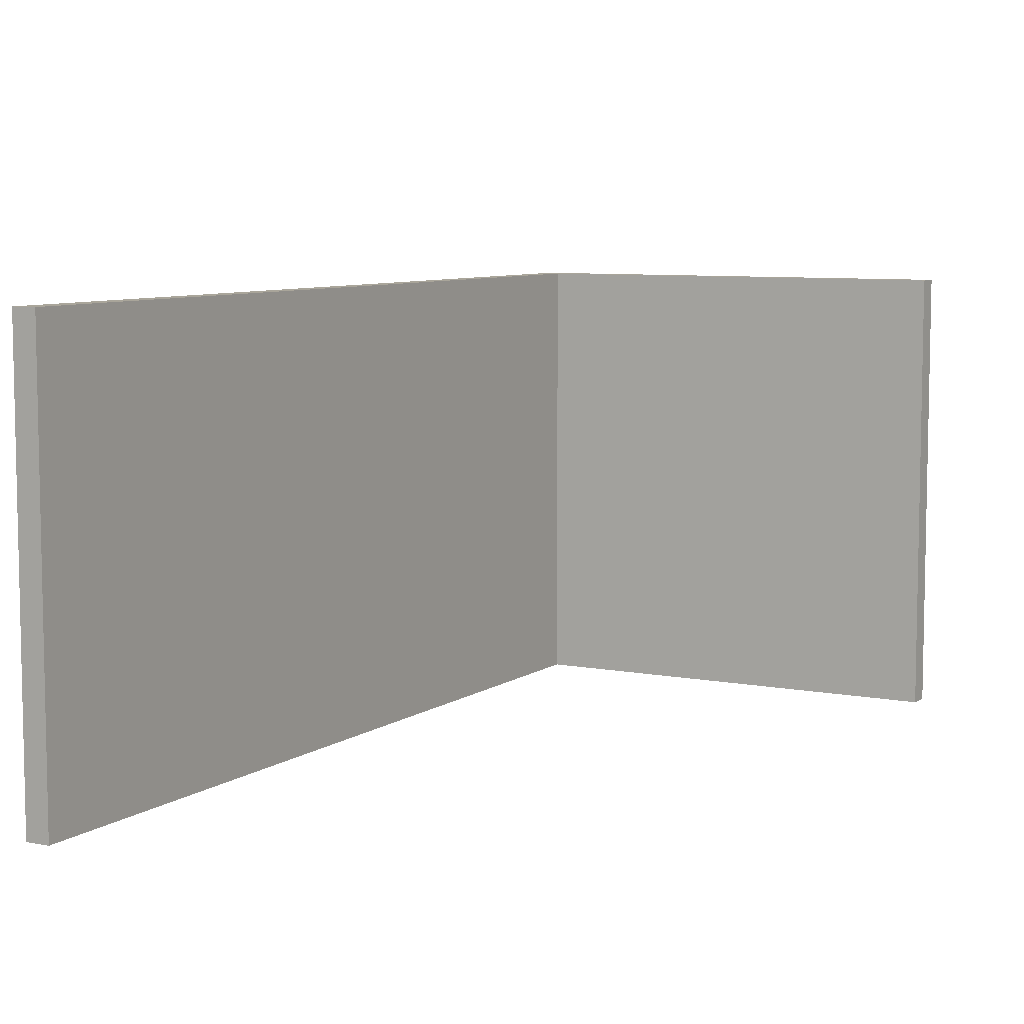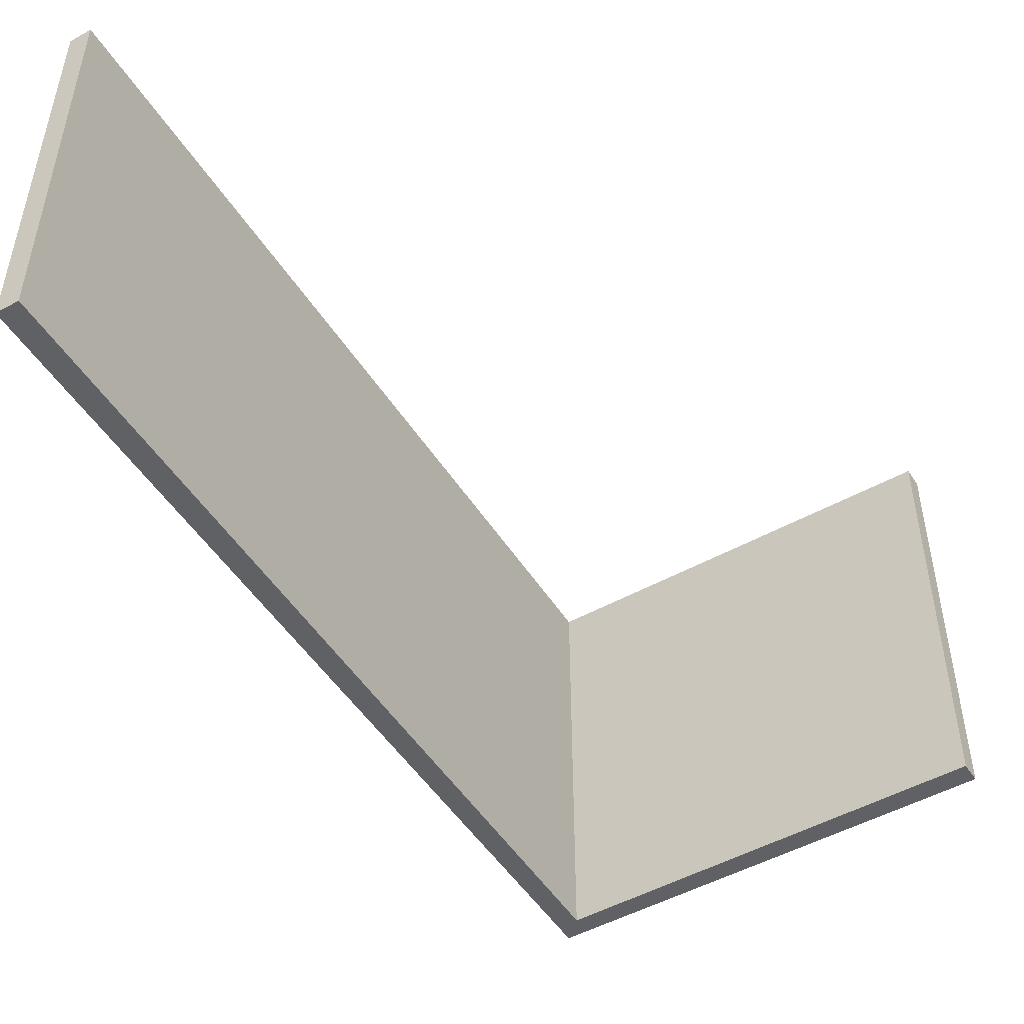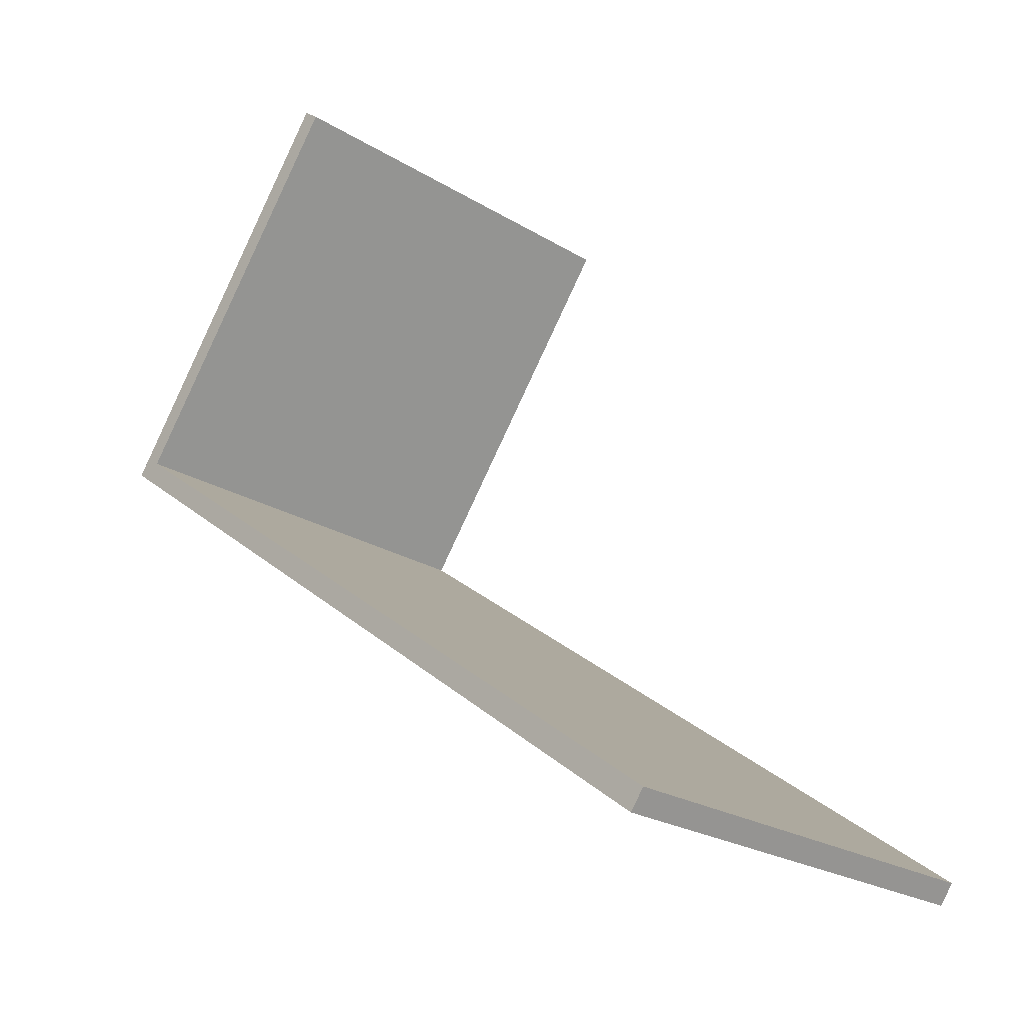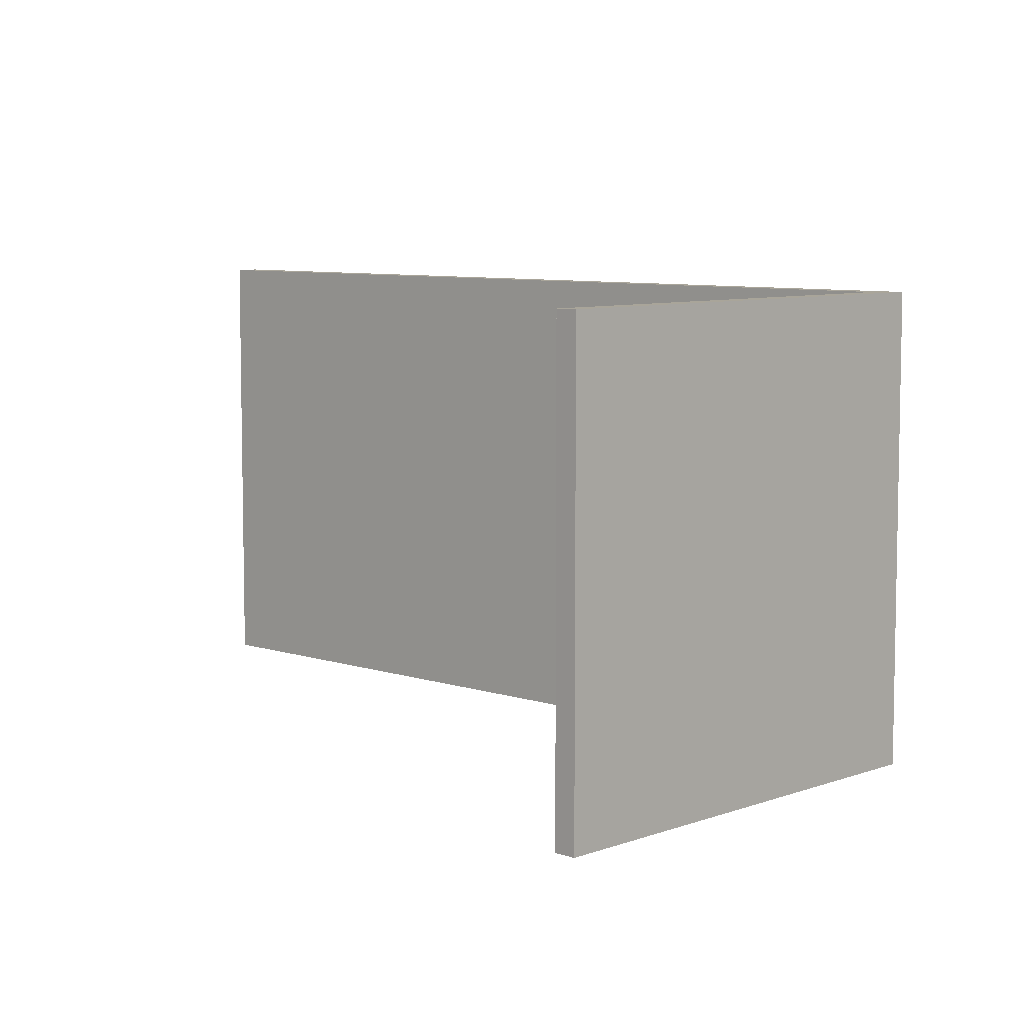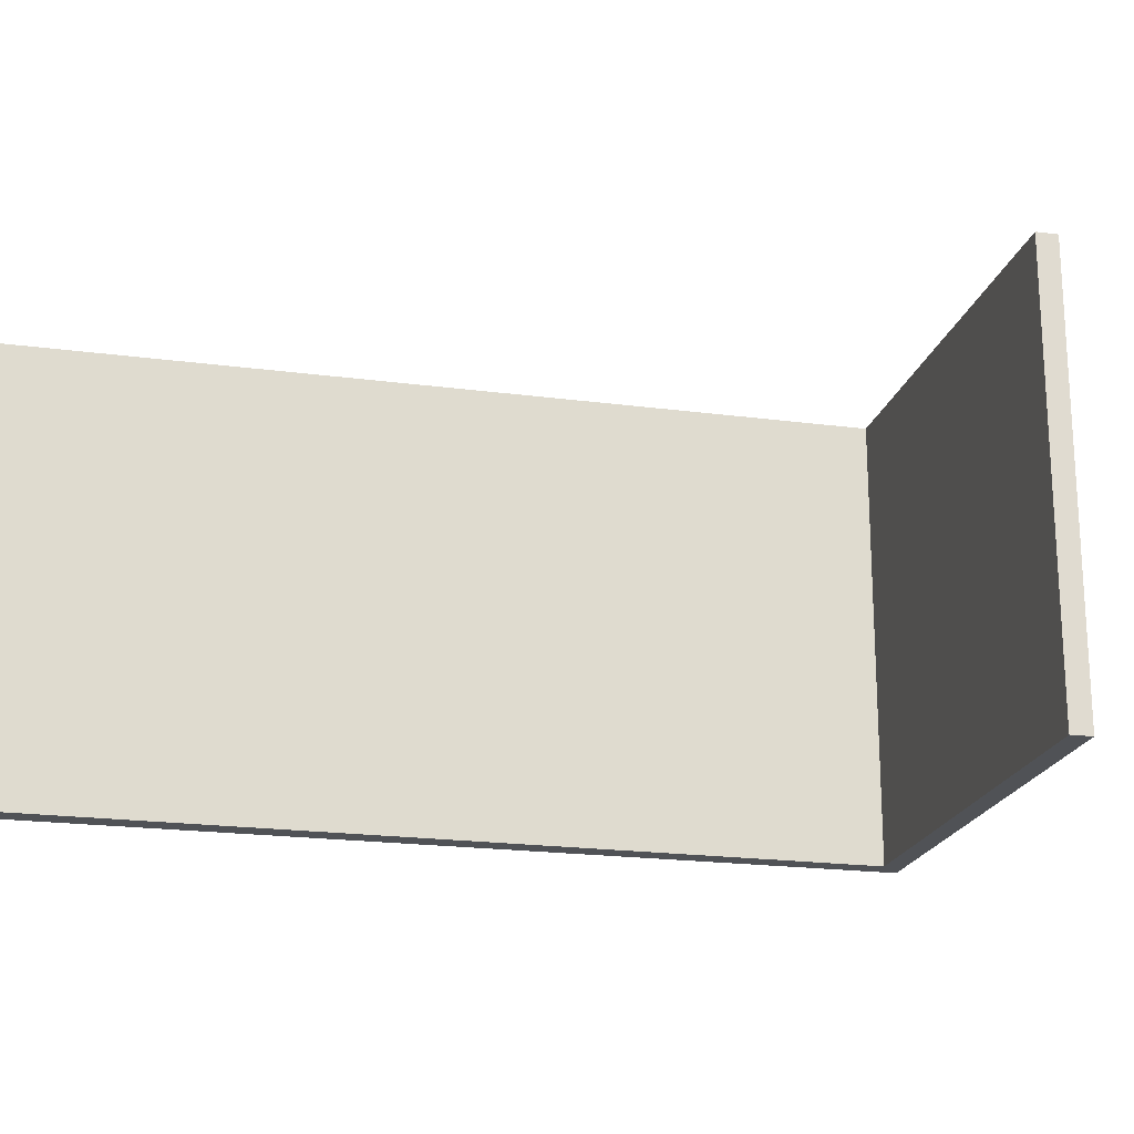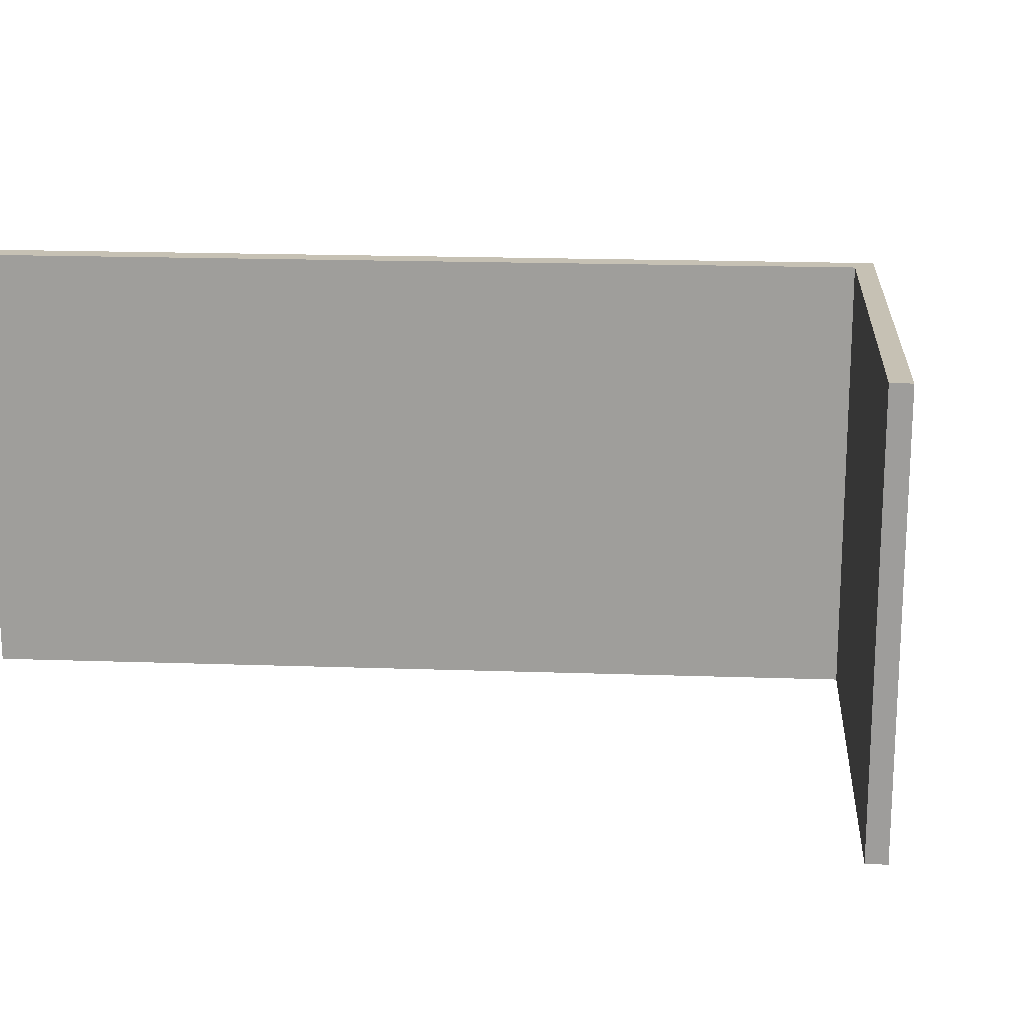
<metadata>
{"format":"obj","ext":"obj","renderer":"f3d","projection":"perspective","resolution":1024,"background":"white","views":[{"elev":7.5,"azim":-97.5,"up":"+Y"},{"elev":-49.9,"azim":-95.2,"up":"+Y"},{"elev":-23.9,"azim":-135.3,"up":"+Z"},{"elev":7.5,"azim":6.9,"up":"+Y"},{"elev":-20.6,"azim":-50.1,"up":"+Y"},{"elev":18.6,"azim":-32.8,"up":"+Y"}]}
</metadata>
<code>
v  19.17 11.42 13.55
v  11.88 11.42 22.54
v  12.31 11.42 22.87
v  18.45 11.42 13.68
v  0 11.42 6.992e-16
v  9.718 11.42 6.486
v  9.546 11.42 6.358
v  7.988 11.42 5.195
v  7.751 11.42 5.018
v  0.367 11.42 -0.496
v  11.88 -1.38e-15 22.54
v  12.31 -1.4e-15 22.87
v  0 0 0
v  18.45 -8.377e-16 13.68
v  19.17 -8.296e-16 13.55
v  9.718 -3.972e-16 6.486
v  9.546 -3.893e-16 6.358
v  7.988 -3.181e-16 5.195
v  7.751 -3.073e-16 5.018
v  0.367 3.037e-17 -0.496
g defaultobject
f 1 2 3
f 2 1 4
f 4 1 5
f 5 1 6
f 5 6 7
f 5 7 8
f 5 8 9
f 5 9 10
f 11 3 2
f 3 11 12
f 13 4 5
f 4 13 14
f 12 1 3
f 1 12 15
f 15 6 1
f 6 15 16
f 6 16 7
f 7 16 8
f 8 16 9
f 9 16 10
f 10 16 17
f 10 17 18
f 10 18 19
f 10 19 20
f 20 5 10
f 5 20 13
f 14 2 4
f 2 14 11
f 19 13 20
f 13 19 14
f 14 19 18
f 14 18 17
f 14 17 16
f 14 16 15
f 14 15 12
f 14 12 11

</code>
